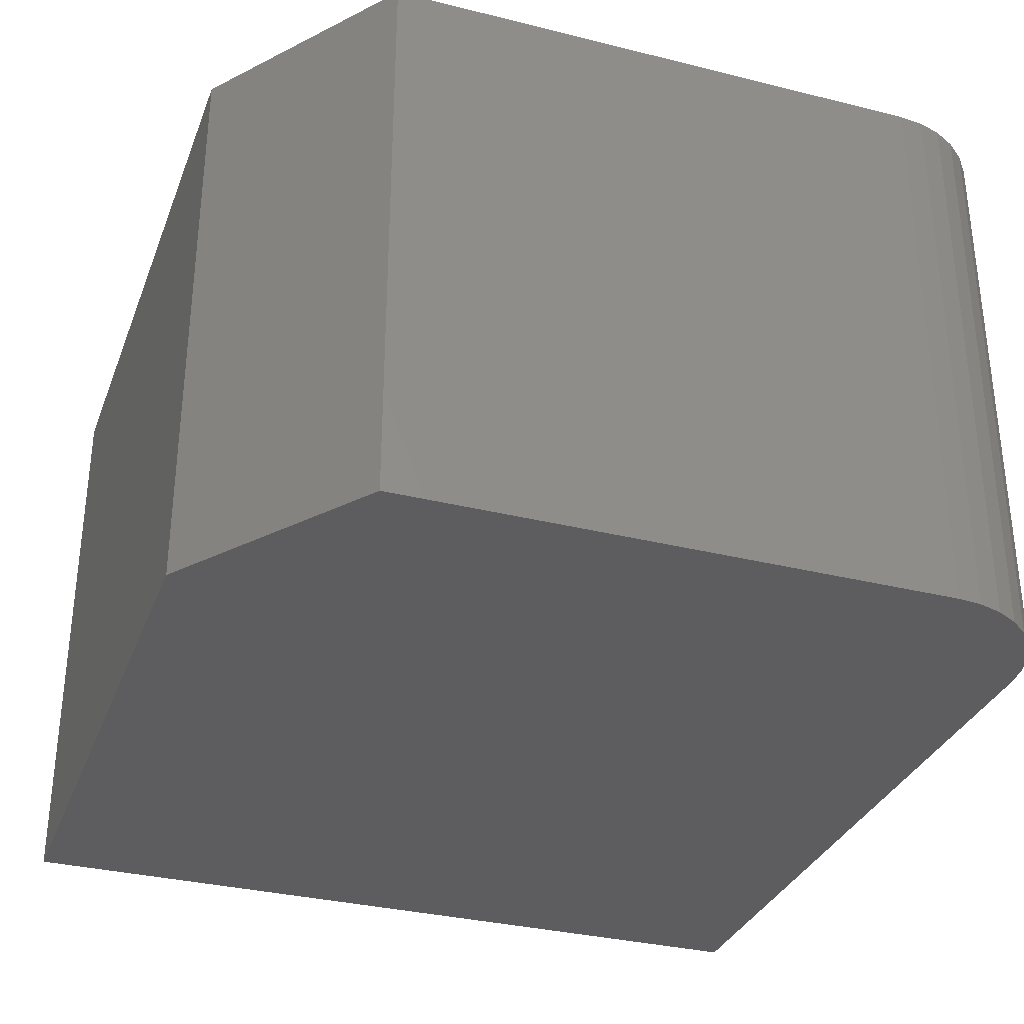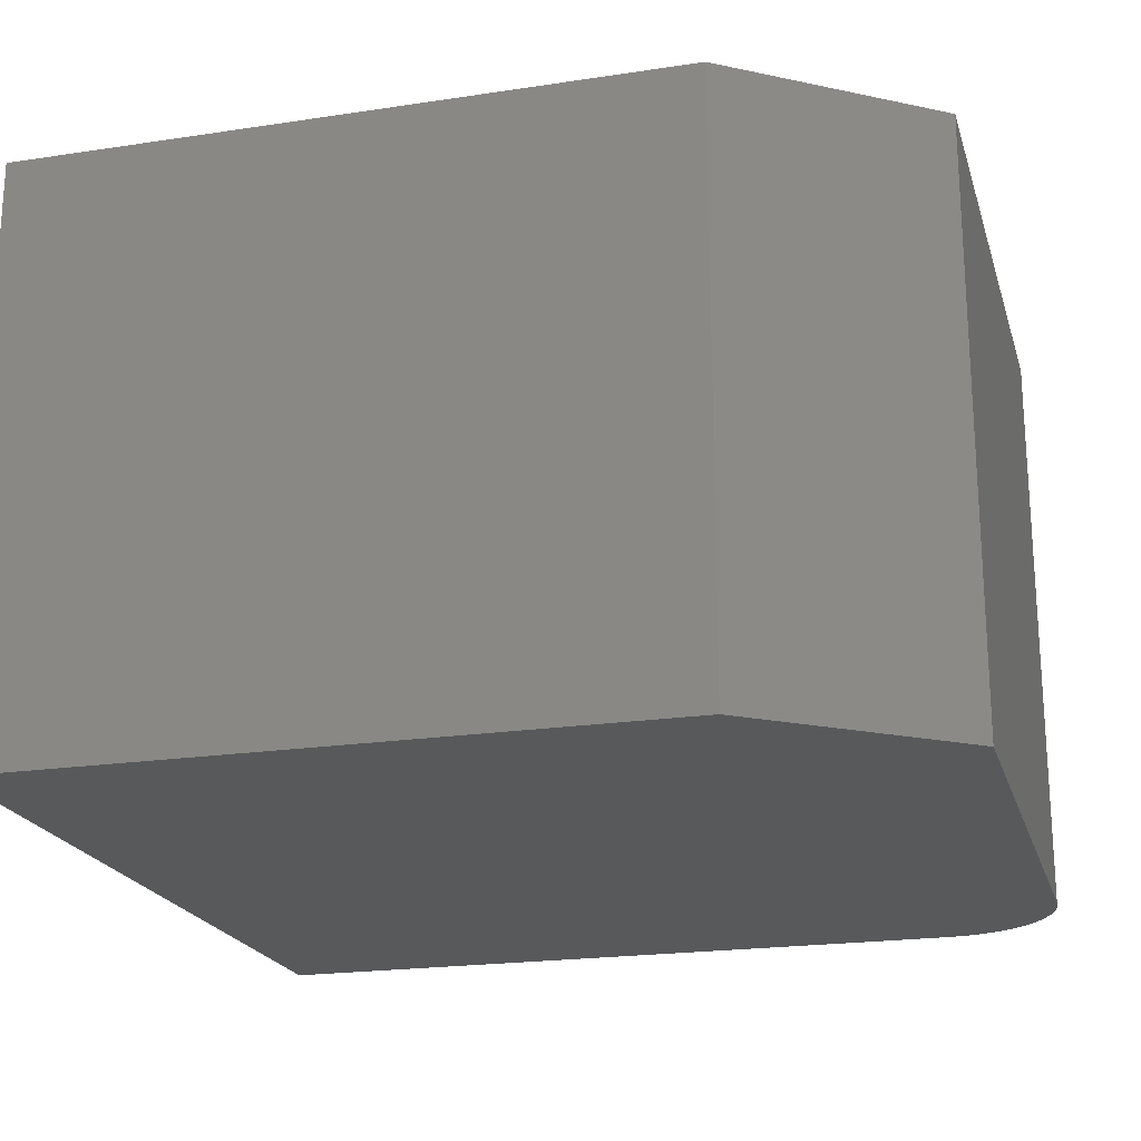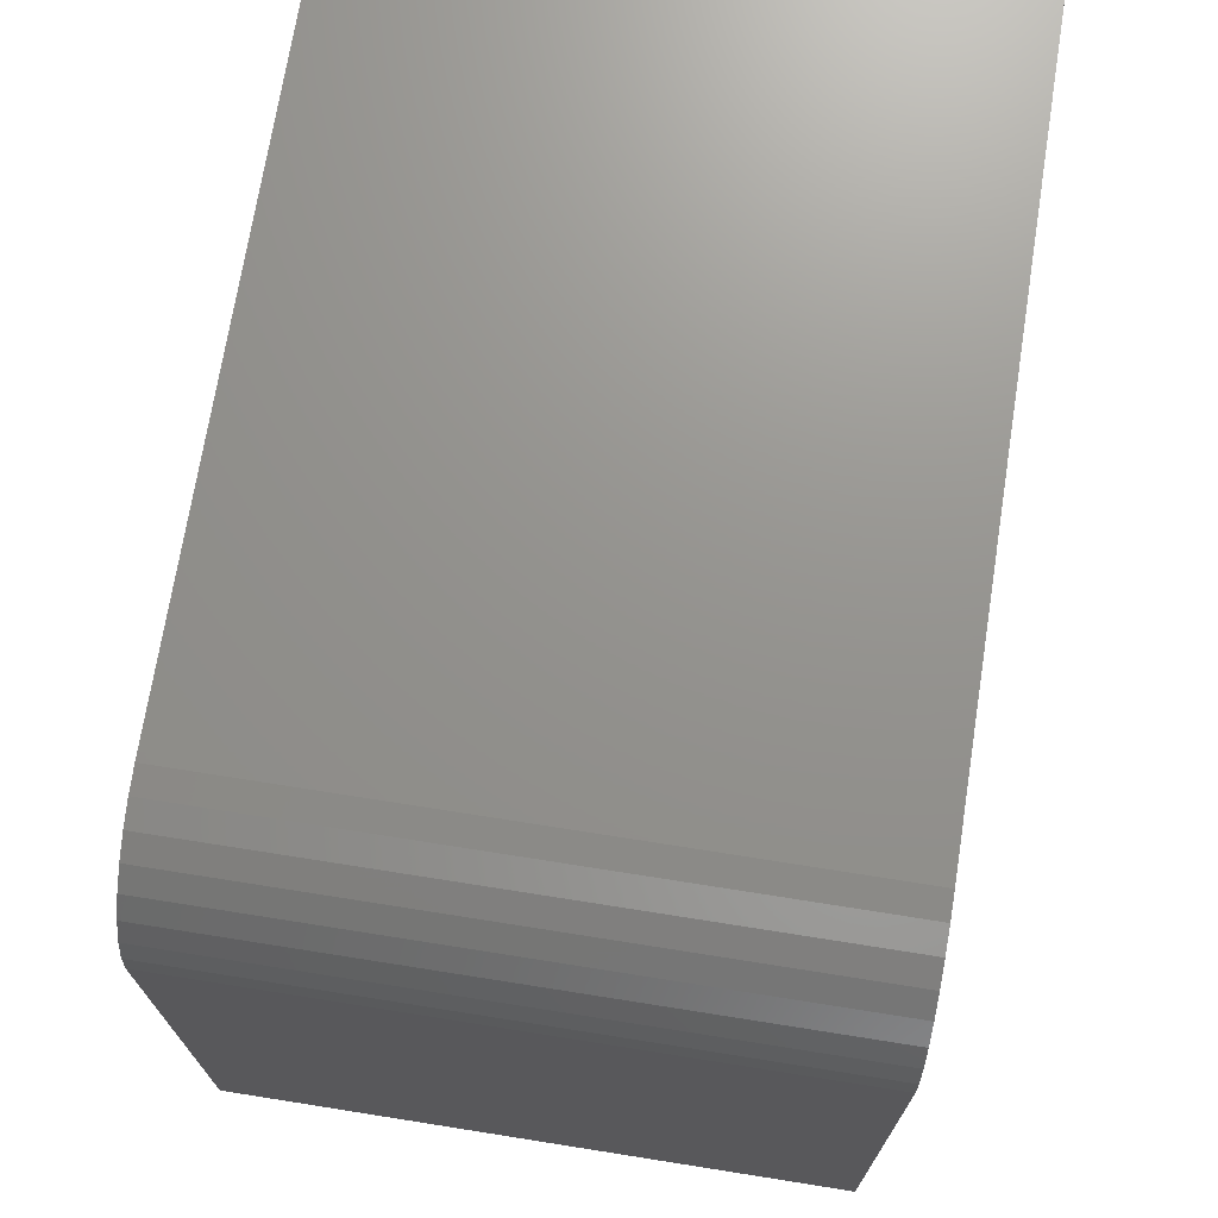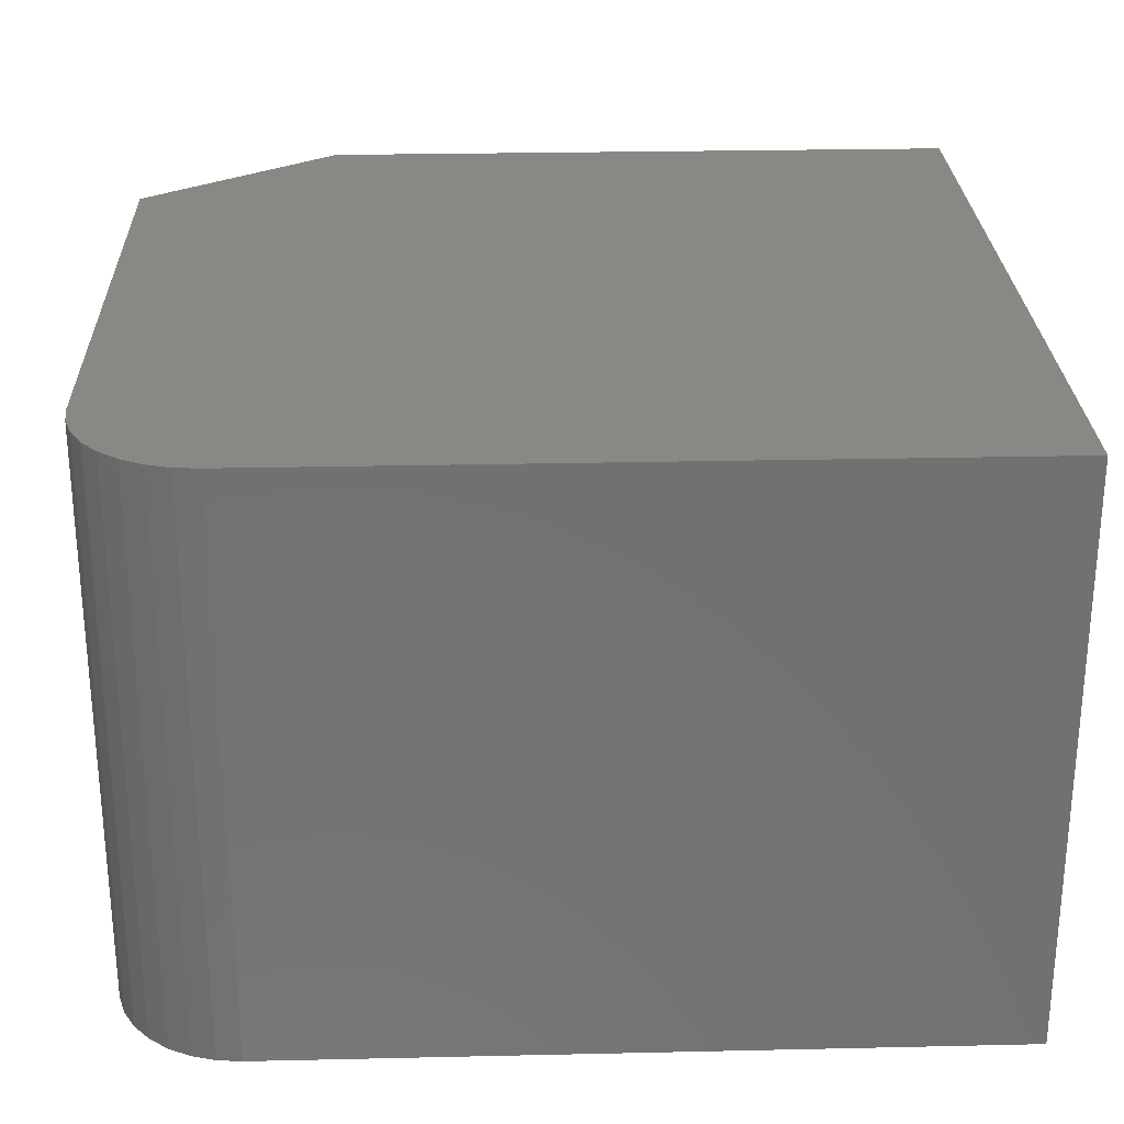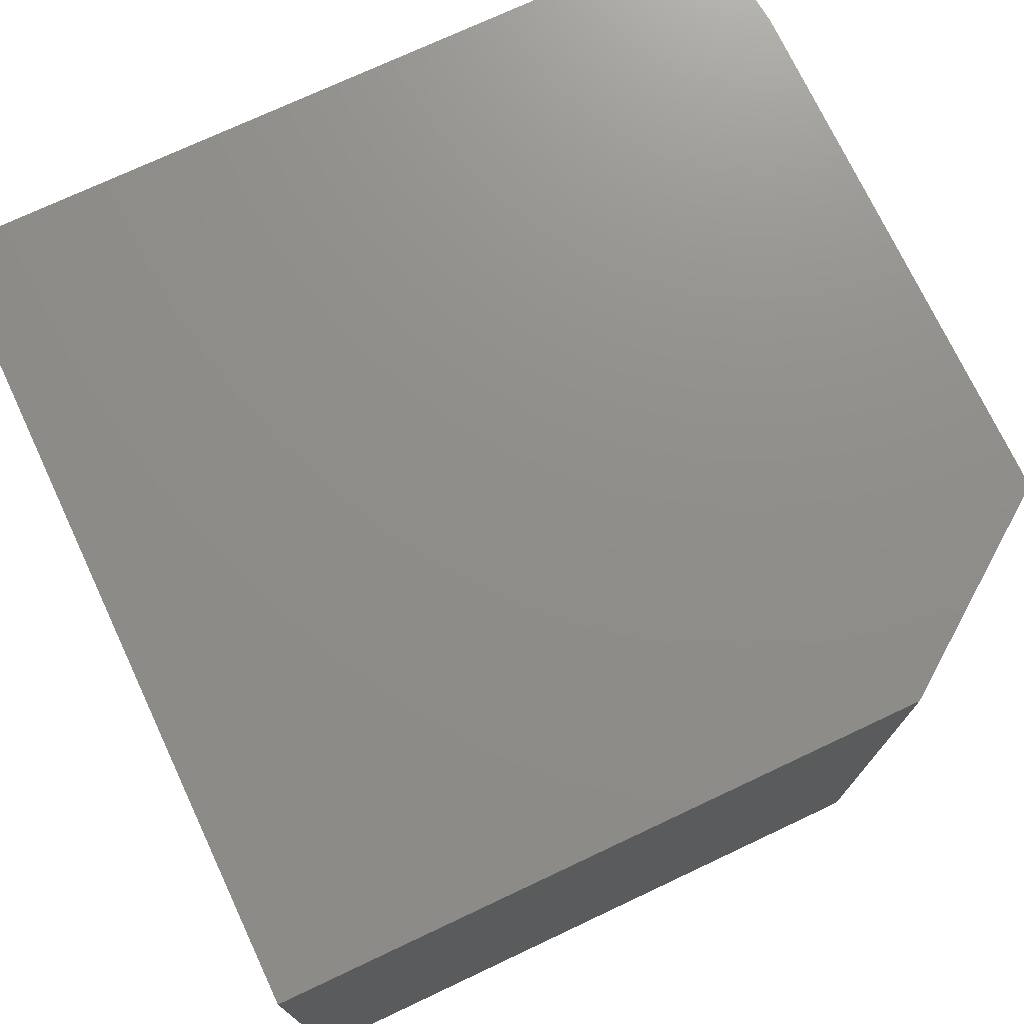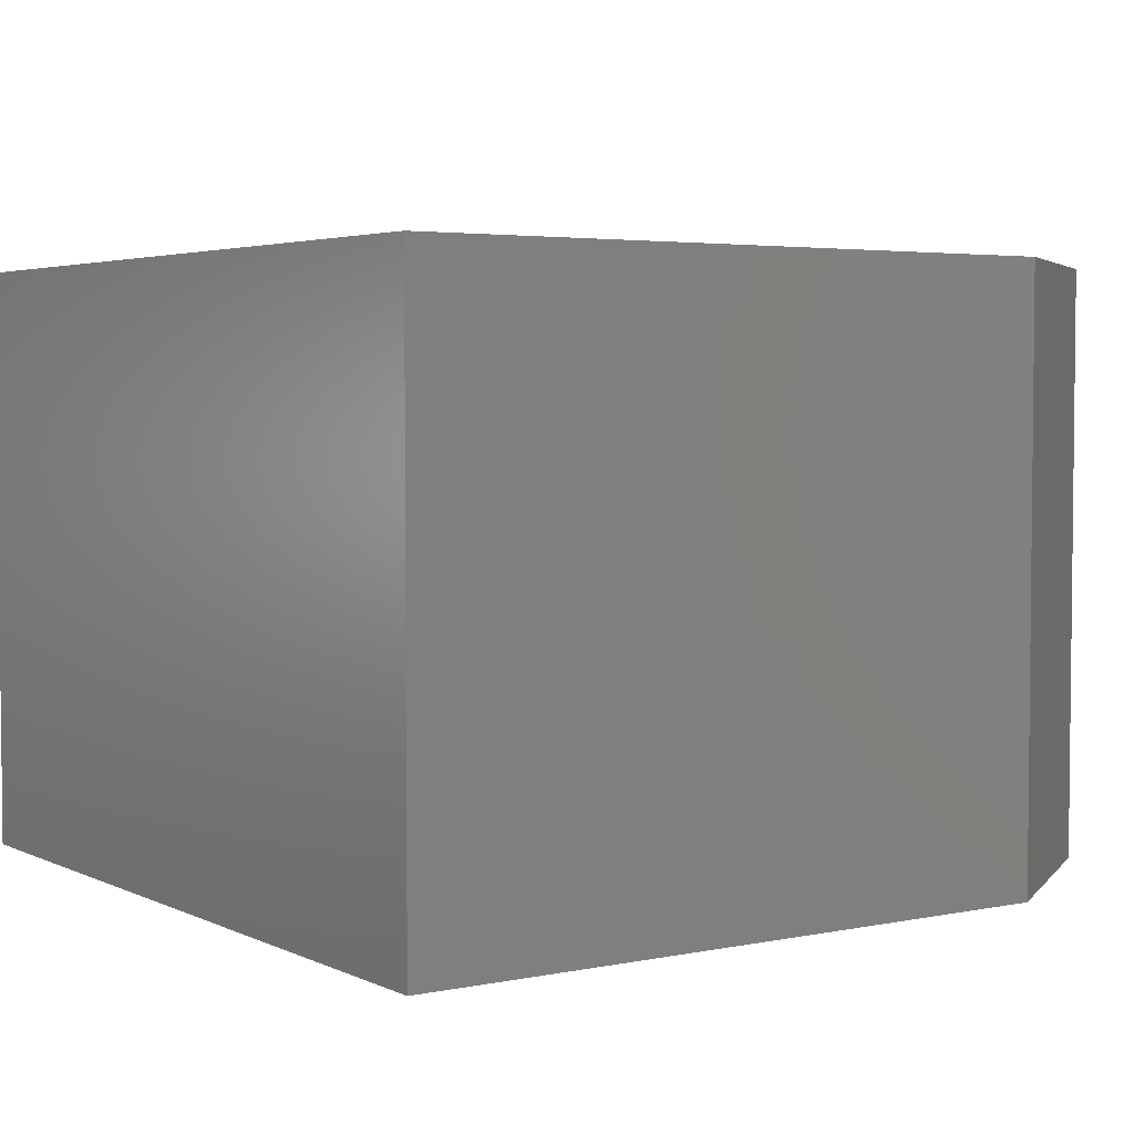
<metadata>
{"format":"stl","ext":"stl","renderer":"f3d","projection":"perspective","resolution":1024,"background":"white","views":[{"elev":-32.7,"azim":70.9,"up":"+Z"},{"elev":-20.9,"azim":15.2,"up":"+Z"},{"elev":71.4,"azim":99.0,"up":"+Y"},{"elev":26.6,"azim":178.0,"up":"+Z"},{"elev":73.6,"azim":-25.2,"up":"+Z"},{"elev":3.8,"azim":-34.2,"up":"+Z"}]}
</metadata>
<code>
# stl→obj: 26 verts, 48 faces
v 0.75 0.125 0.5156
v 0 0 0.5156
v 0.5781 0 0.5156
v 0 0.7184 0.5156
v 0.75 0.609 0.5156
v 0.7479 0.6304 0.5156
v 0.7417 0.6509 0.5156
v 0.7316 0.6698 0.5156
v 0.718 0.6864 0.5156
v 0.7014 0.7 0.5156
v 0.6825 0.7101 0.5156
v 0.662 0.7163 0.5156
v 0.6406 0.7184 0.5156
v 0.5781 0 0
v 0 0 0
v 0.75 0.125 0
v 0 0.7184 0
v 0.6406 0.7184 0
v 0.662 0.7163 0
v 0.6825 0.7101 0
v 0.7014 0.7 0
v 0.718 0.6864 0
v 0.7316 0.6698 0
v 0.7417 0.6509 0
v 0.7479 0.6304 0
v 0.75 0.609 0
f 1 2 3
f 4 2 1
f 4 1 5
f 4 5 6
f 4 6 7
f 4 7 8
f 4 8 9
f 4 9 10
f 4 10 11
f 4 11 12
f 4 12 13
f 14 15 16
f 17 18 19
f 17 19 20
f 17 20 21
f 17 21 22
f 17 22 23
f 17 23 24
f 17 24 25
f 17 25 26
f 17 26 16
f 17 16 15
f 1 16 5
f 5 16 26
f 13 18 4
f 4 18 17
f 18 13 19
f 19 13 12
f 19 12 20
f 20 12 11
f 20 11 21
f 21 11 10
f 21 10 22
f 22 10 9
f 22 9 23
f 23 9 8
f 23 8 24
f 24 8 7
f 24 7 25
f 25 7 6
f 25 6 26
f 26 6 5
f 2 15 3
f 3 15 14
f 3 14 1
f 1 14 16
f 4 17 2
f 2 17 15

</code>
